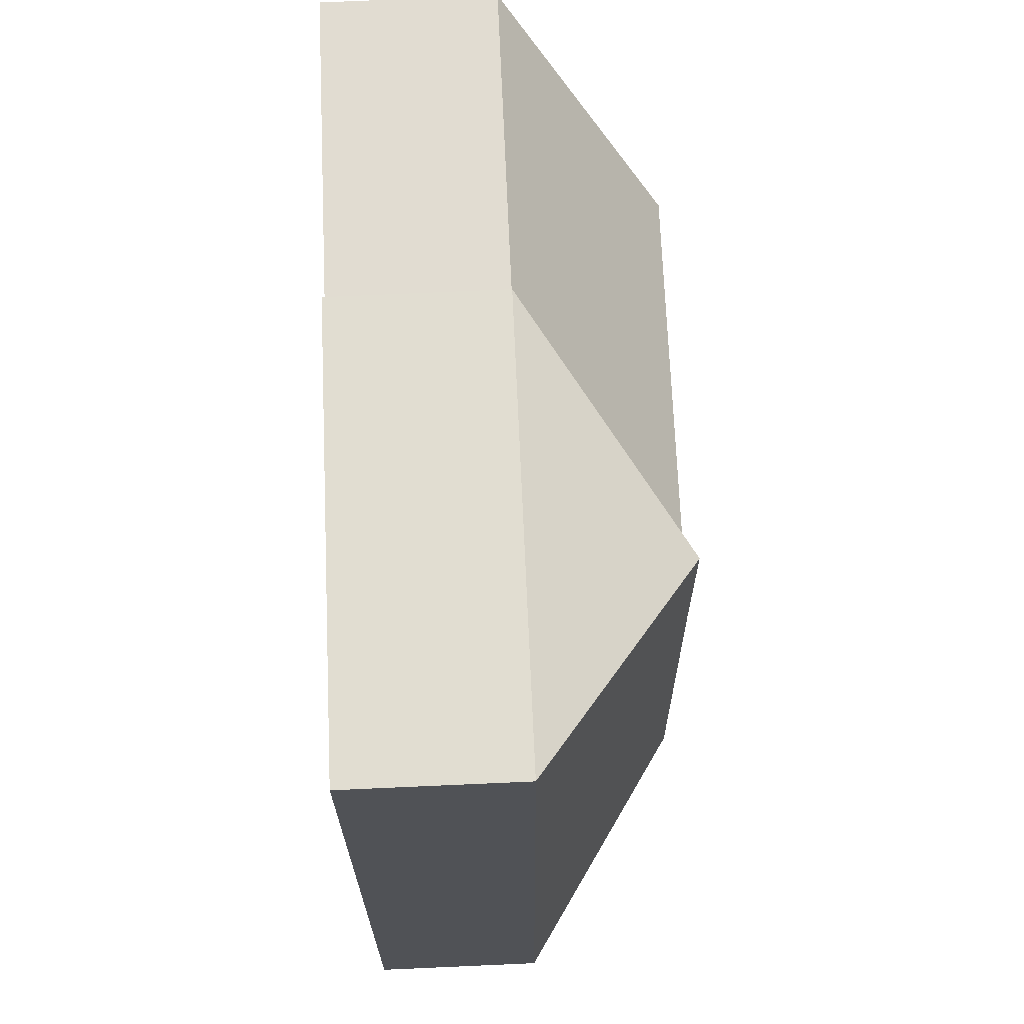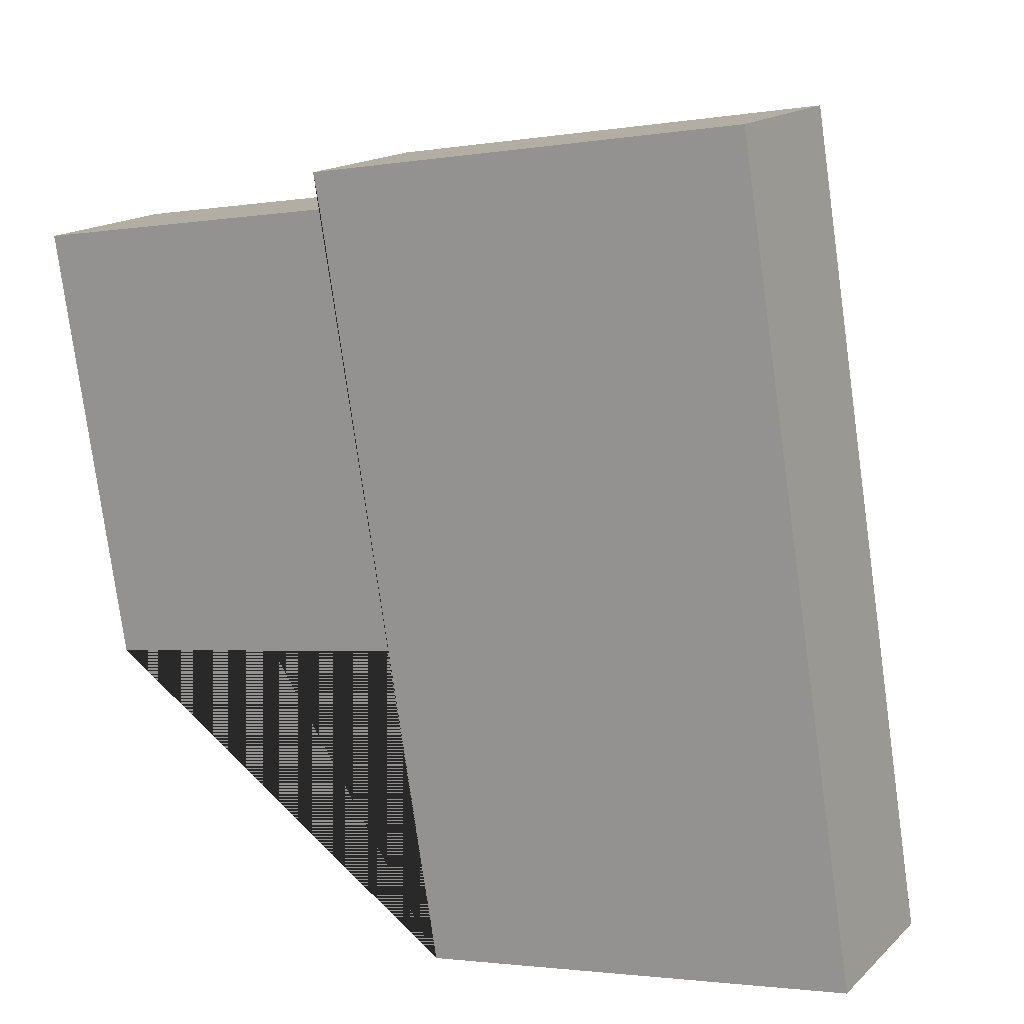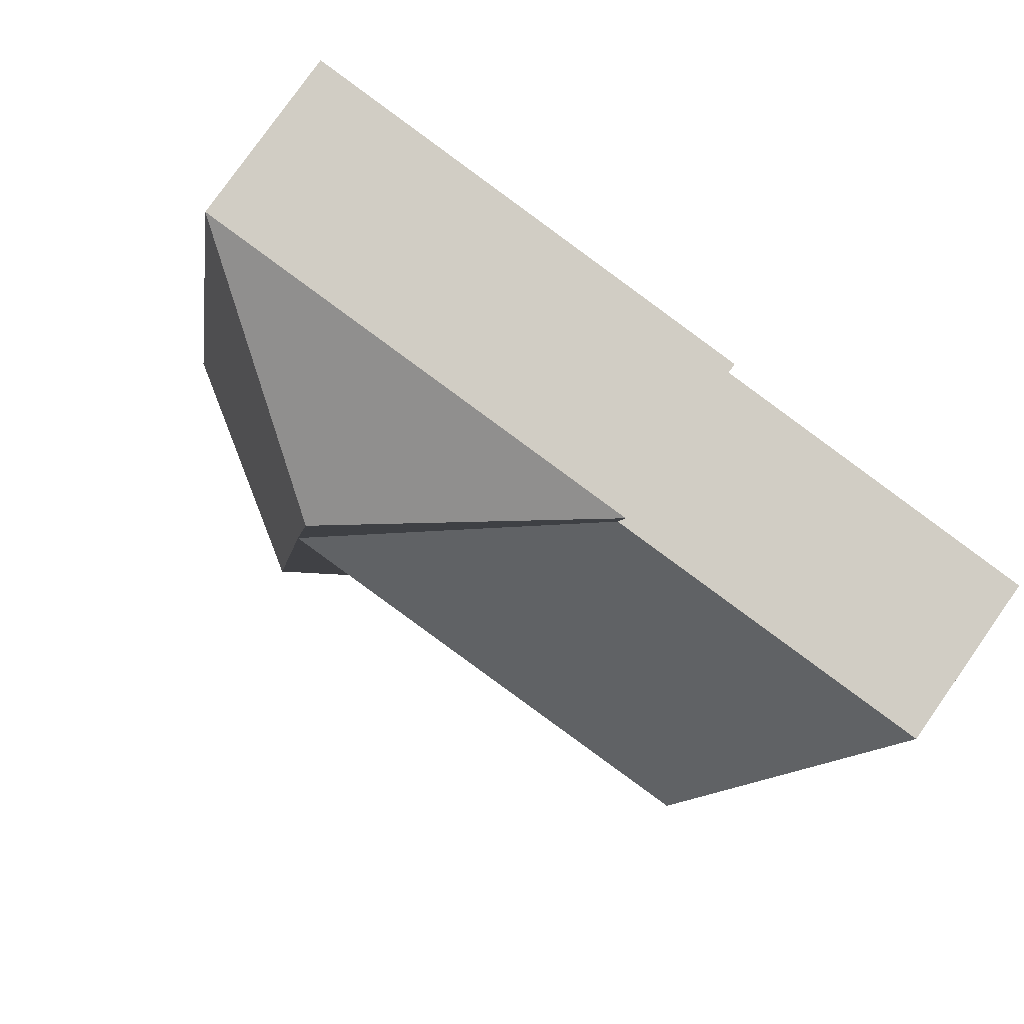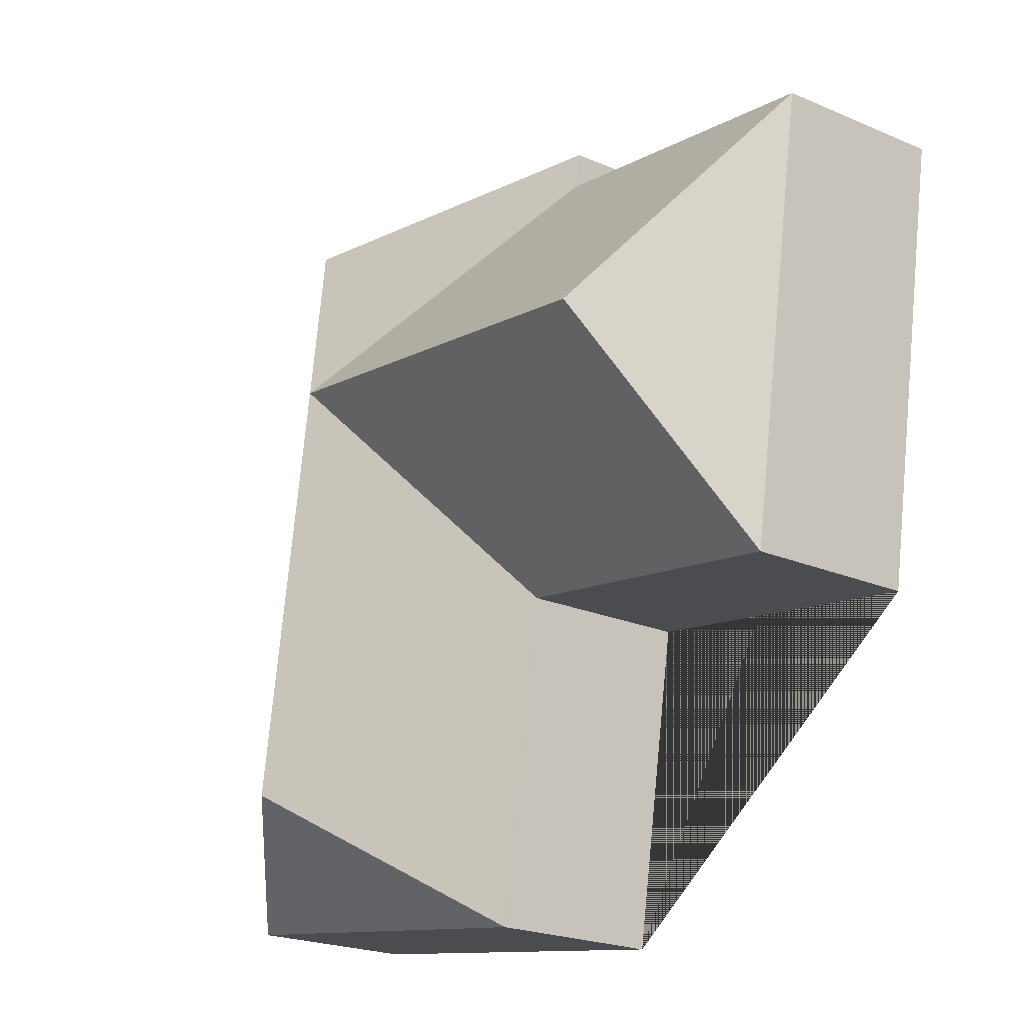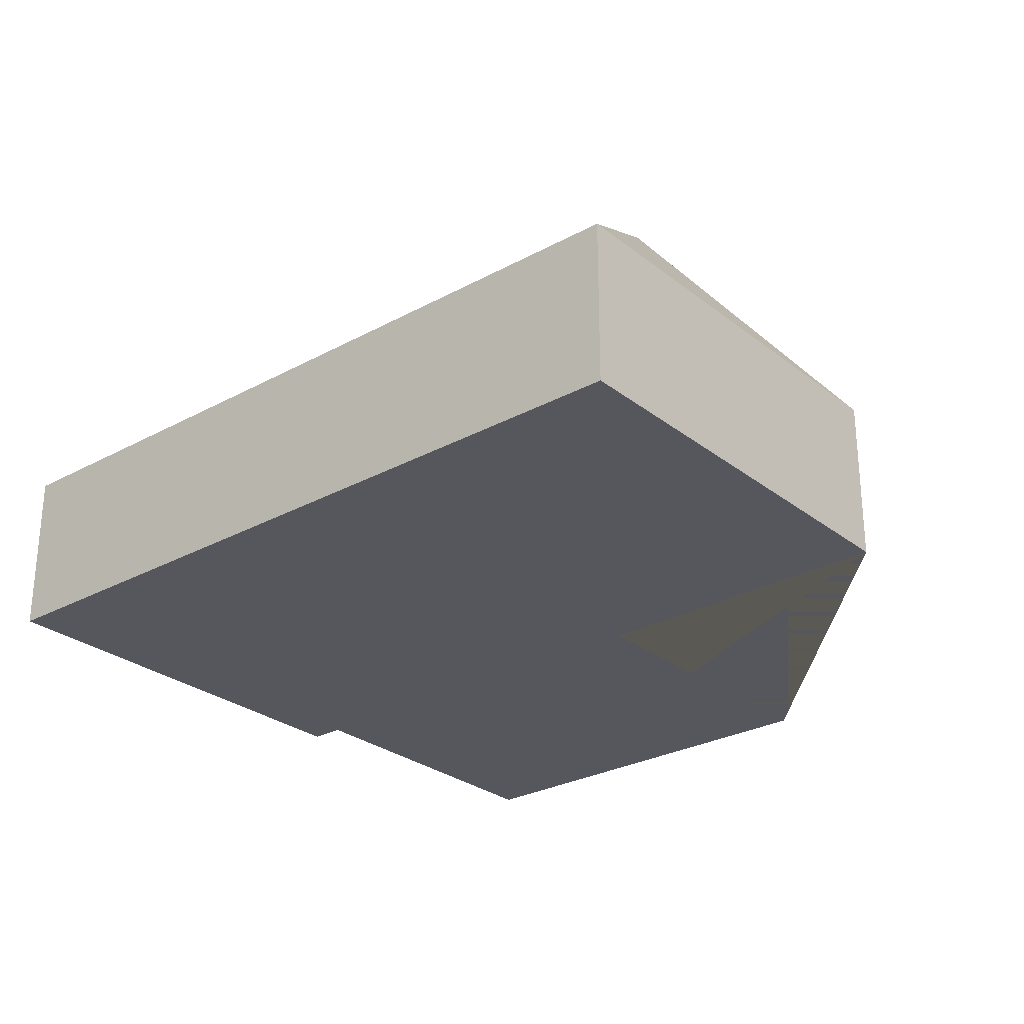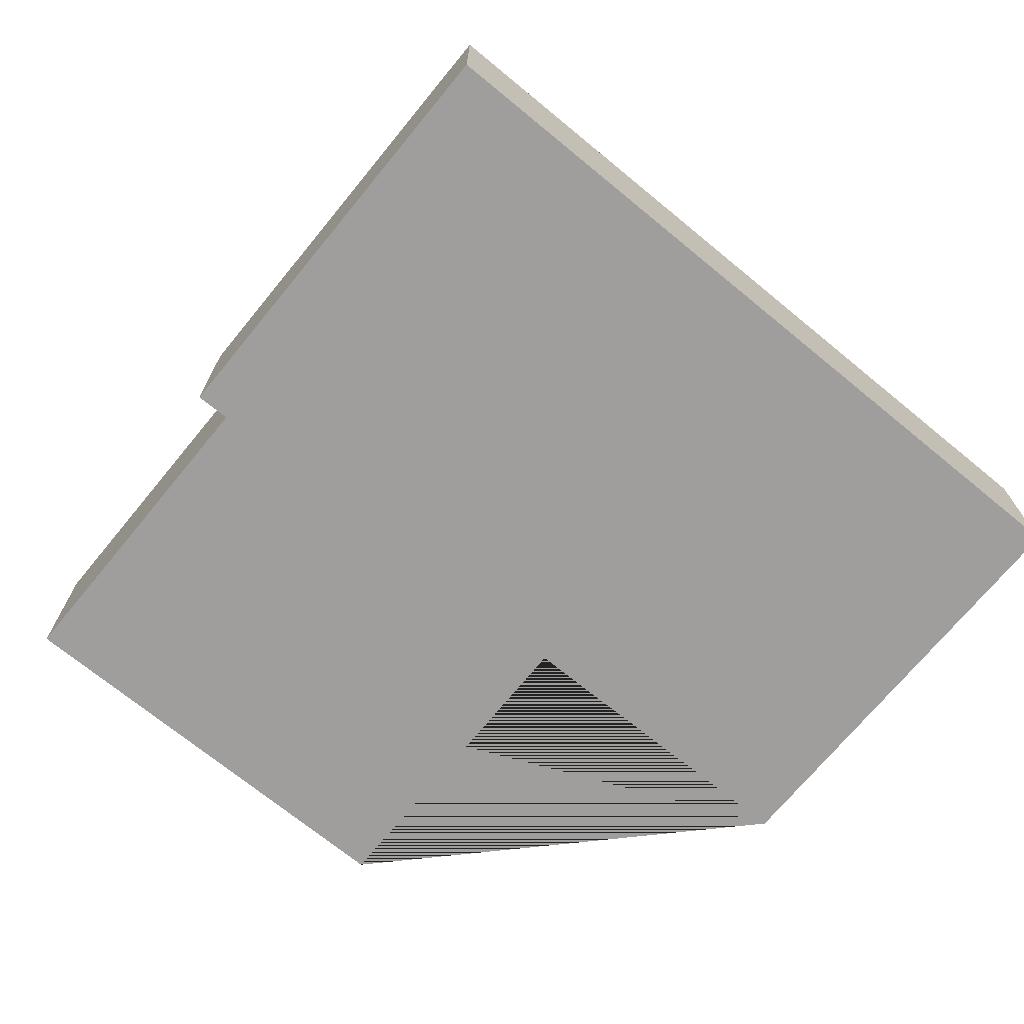
<metadata>
{"format":"obj","ext":"obj","renderer":"f3d","projection":"perspective","resolution":1024,"background":"white","views":[{"elev":77.8,"azim":87.5,"up":"+Z"},{"elev":15.7,"azim":29.2,"up":"+Z"},{"elev":78.8,"azim":-144.9,"up":"+Z"},{"elev":-22.3,"azim":-126.5,"up":"+Z"},{"elev":-27.6,"azim":121.0,"up":"+Y"},{"elev":-71.0,"azim":41.6,"up":"+Y"}]}
</metadata>
<code>
o BK39_500_017027_0013
v 219.2 75 -400
v 414.4 75 -369
v 308.7 143.8 -334
v 51.28 75 -282
v 195.9 75 -258.6
v 85.6 144.6 -178.7
v 278.5 144.3 -147.8
v 267.2 145 -82.87
v 20.77 75 -89.52
v 165.1 75 -66.78
v 162.2 75 -51.4
v 359.1 75 -20.19
v 219.2 0 -400
v 414.4 0 -369
v 359.1 0 -20.19
v 162.2 0 -51.4
v 165.1 0 -66.78
v 20.77 0 -89.52
v 51.28 0 -282
v 195.9 0 -258.6
f 9 6 7 10
f 10 7 8 11
f 11 8 12
f 12 8 7 3 2
f 2 3 1
f 1 3 7 5
f 4 5 7 6
f 4 6 9
f 13 14 15 16 17 18 19 20
f 1 13 14 2
f 2 14 15 12
f 12 15 16 11
f 11 16 17 10
f 10 17 18 9
f 9 18 19 4
f 4 19 20 5
f 5 20 13 1

</code>
